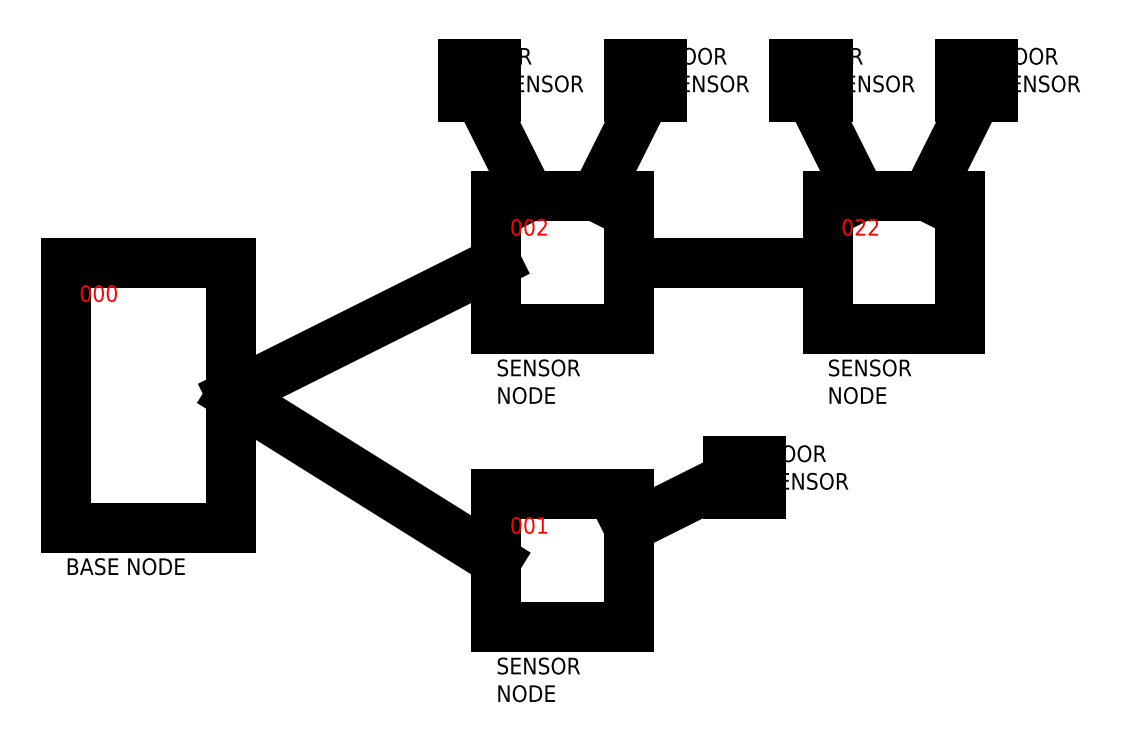
<metadata>
{"format":"dxf","ext":"dxf","renderer":"ezdxf+matplotlib","layout":"modelspace","background":"white","min_lineweight":24,"dpi":150}
</metadata>
<code>
0
SECTION
2
ENTITIES
0
LINE
8
0
10
130
20
70
11
170
21
70
0
LINE
8
0
10
170
20
70
11
170
21
30
0
LINE
8
0
10
170
20
30
11
130
21
30
0
LINE
8
0
10
130
20
30
11
130
21
70
0
LINE
8
0
10
130
20
160
11
170
21
160
0
LINE
8
0
10
170
20
160
11
170
21
120
0
LINE
8
0
10
170
20
120
11
130
21
120
0
LINE
8
0
10
130
20
120
11
130
21
160
0
LINE
8
0
10
230
20
160
11
270
21
160
0
LINE
8
0
10
270
20
160
11
270
21
120
0
LINE
8
0
10
270
20
120
11
230
21
120
0
LINE
8
0
10
230
20
120
11
230
21
160
0
LINE
8
0
10
0
20
140
11
50
21
140
0
LINE
8
0
10
50
20
140
11
50
21
70
0
LINE
8
0
10
0
20
70
11
0
21
140
0
MTEXT
8
0
10
130
20
119
30
0
40
5
41
45.42
71
1
72
5
1
ARDUINO\PSENSOR NODE
7
iso
210
0
220
0
230
1
50
0
73
2
44
1
0
MTEXT
8
0
10
130
20
29
30
0
40
5
41
45.42
71
1
72
5
1
ARDUINO\PSENSOR NODE
7
iso
210
0
220
0
230
1
50
0
73
2
44
1
0
MTEXT
8
0
10
230
20
119
30
0
40
5
41
45.42
71
1
72
5
1
ARDUINO\PSENSOR NODE
7
iso
210
0
220
0
230
1
50
0
73
2
44
1
0
LINE
8
0
10
50
20
100
11
130
21
140
0
LINE
8
0
10
50
20
100
11
130
21
50
0
LINE
8
0
10
170
20
140
11
230
21
140
0
LINE
8
0
10
50
20
60
11
0
21
60
0
MTEXT
8
0
10
0
20
59
30
0
40
5
41
48.75
71
1
72
5
1
RASPBERRY PI\PBASE NODE
7
iso
210
0
220
0
230
1
50
0
73
2
44
1
0
LINE
8
0
10
0
20
70
11
0
21
60
0
LINE
8
0
10
50
20
70
11
50
21
60
0
LINE
8
0
10
120
20
200
11
130
21
200
0
LINE
8
0
10
130
20
200
11
130
21
190
0
LINE
8
0
10
130
20
190
11
120
21
190
0
LINE
8
0
10
120
20
190
11
120
21
200
0
LINE
8
0
10
170
20
200
11
180
21
200
0
LINE
8
0
10
180
20
200
11
180
21
190
0
LINE
8
0
10
180
20
190
11
170
21
190
0
LINE
8
0
10
170
20
190
11
170
21
200
0
LINE
8
0
10
220
20
200
11
230
21
200
0
LINE
8
0
10
230
20
200
11
230
21
190
0
LINE
8
0
10
230
20
190
11
220
21
190
0
LINE
8
0
10
220
20
190
11
220
21
200
0
LINE
8
0
10
270
20
200
11
280
21
200
0
LINE
8
0
10
280
20
200
11
280
21
190
0
LINE
8
0
10
280
20
190
11
270
21
190
0
LINE
8
0
10
270
20
190
11
270
21
200
0
LINE
8
0
10
200
20
80
11
210
21
80
0
LINE
8
0
10
210
20
80
11
210
21
70
0
LINE
8
0
10
210
20
70
11
200
21
70
0
LINE
8
0
10
200
20
70
11
200
21
80
0
LINE
8
0
10
200
20
75
11
170
21
60
0
LINE
8
0
10
125
20
190
11
140
21
160
0
LINE
8
0
10
175
20
190
11
160
21
160
0
LINE
8
0
10
225
20
190
11
240
21
160
0
LINE
8
0
10
260
20
160
11
275
21
190
0
MTEXT
8
0
10
281
20
190
30
0
40
5
41
24.44
71
7
72
5
1
DOOR\PSENSOR
7
iso
210
0
220
0
230
1
50
0
73
2
44
1
0
MTEXT
8
0
10
181
20
190
30
0
40
5
41
24.44
71
7
72
5
1
DOOR\PSENSOR
7
iso
210
0
220
0
230
1
50
0
73
2
44
1
0
MTEXT
8
0
10
211
20
70
30
0
40
5
41
24.44
71
7
72
5
1
DOOR\PSENSOR
7
iso
210
0
220
0
230
1
50
0
73
2
44
1
0
MTEXT
8
0
10
231
20
190
30
0
40
5
41
24.44
71
7
72
5
1
PIR\PSENSOR
7
iso
210
0
220
0
230
1
50
0
73
2
44
1
0
MTEXT
8
0
10
131
20
190
30
0
40
5
41
24.44
71
7
72
5
1
PIR\PSENSOR
7
iso
210
0
220
0
230
1
50
0
73
2
44
1
0
MTEXT
8
0
10
10
20
130
30
0
40
5
41
10
71
5
72
5
1
000
7
iso
210
0
220
0
230
1
50
0
73
2
44
1
0
MTEXT
8
0
10
140
20
150
30
0
40
5
41
10
71
5
72
5
1
002
7
iso
210
0
220
0
230
1
50
0
73
2
44
1
0
MTEXT
8
0
10
240
20
150
30
0
40
5
41
10
71
5
72
5
1
022
7
iso
210
0
220
0
230
1
50
0
73
2
44
1
0
MTEXT
8
0
10
140
20
60
30
0
40
5
41
8.889
71
5
72
5
1
001
7
iso
210
0
220
0
230
1
50
0
73
2
44
1
0
ENDSEC
0
EOF

</code>
